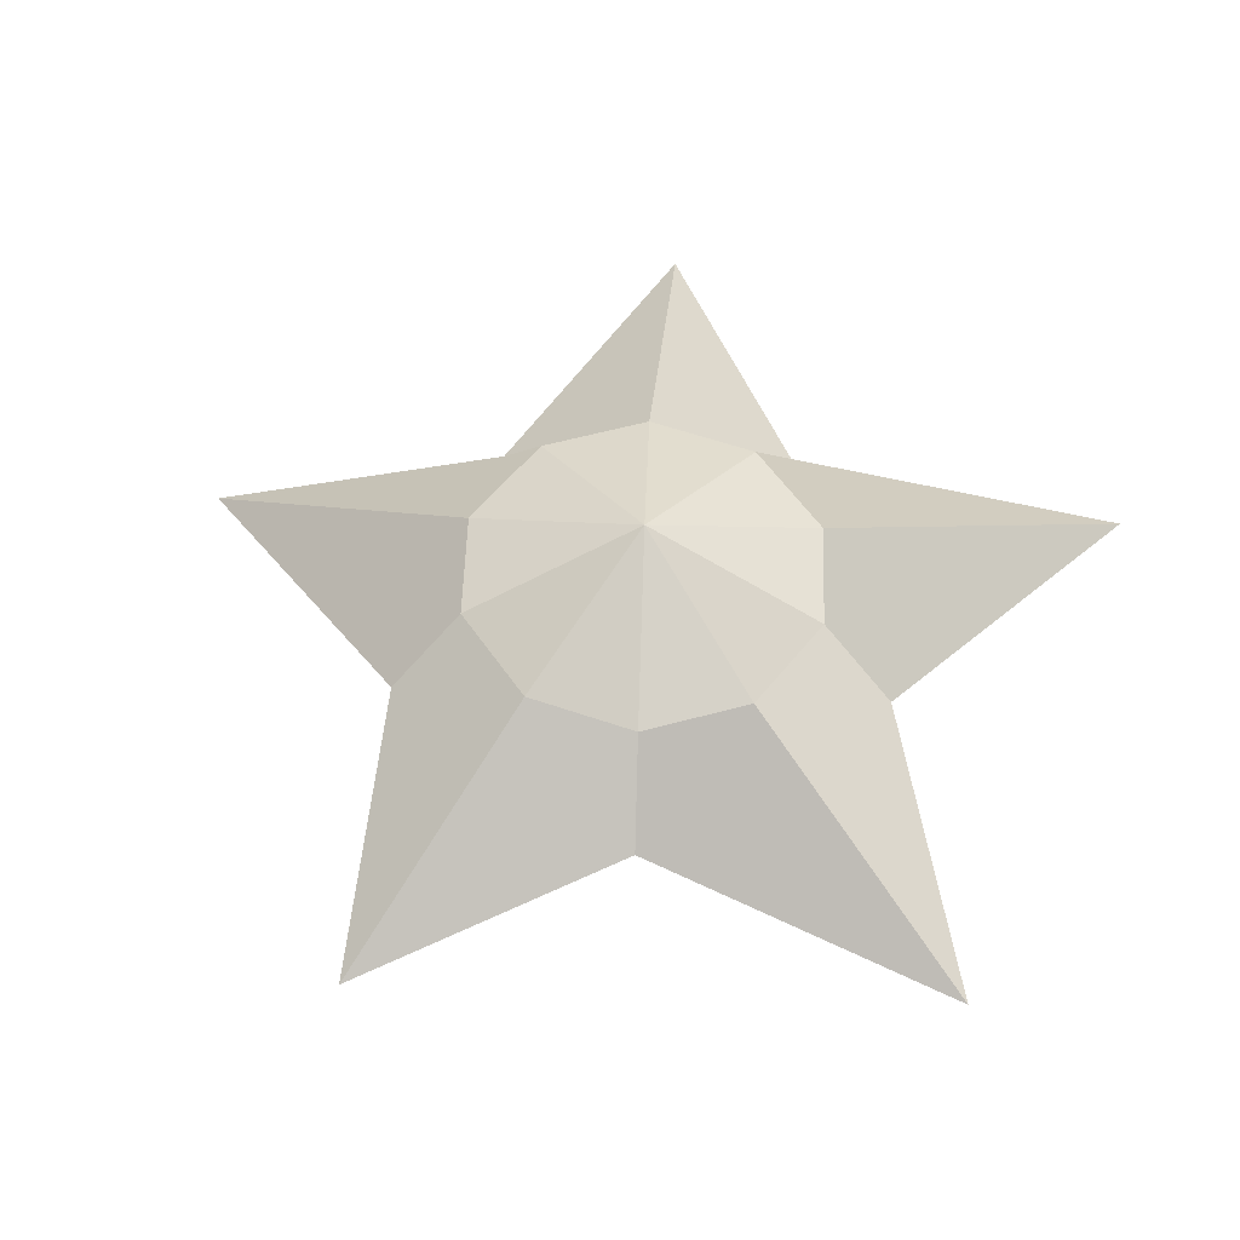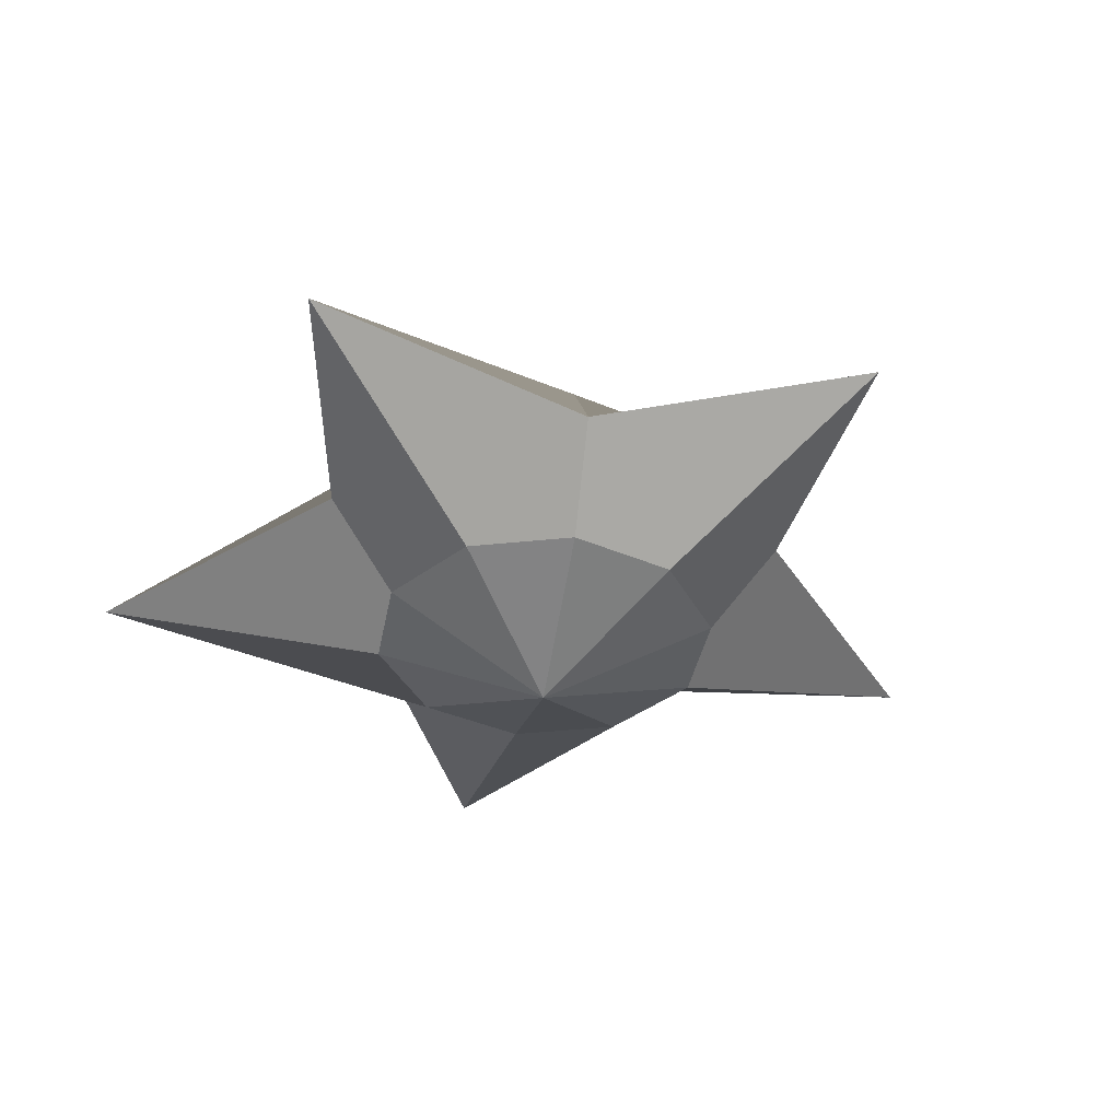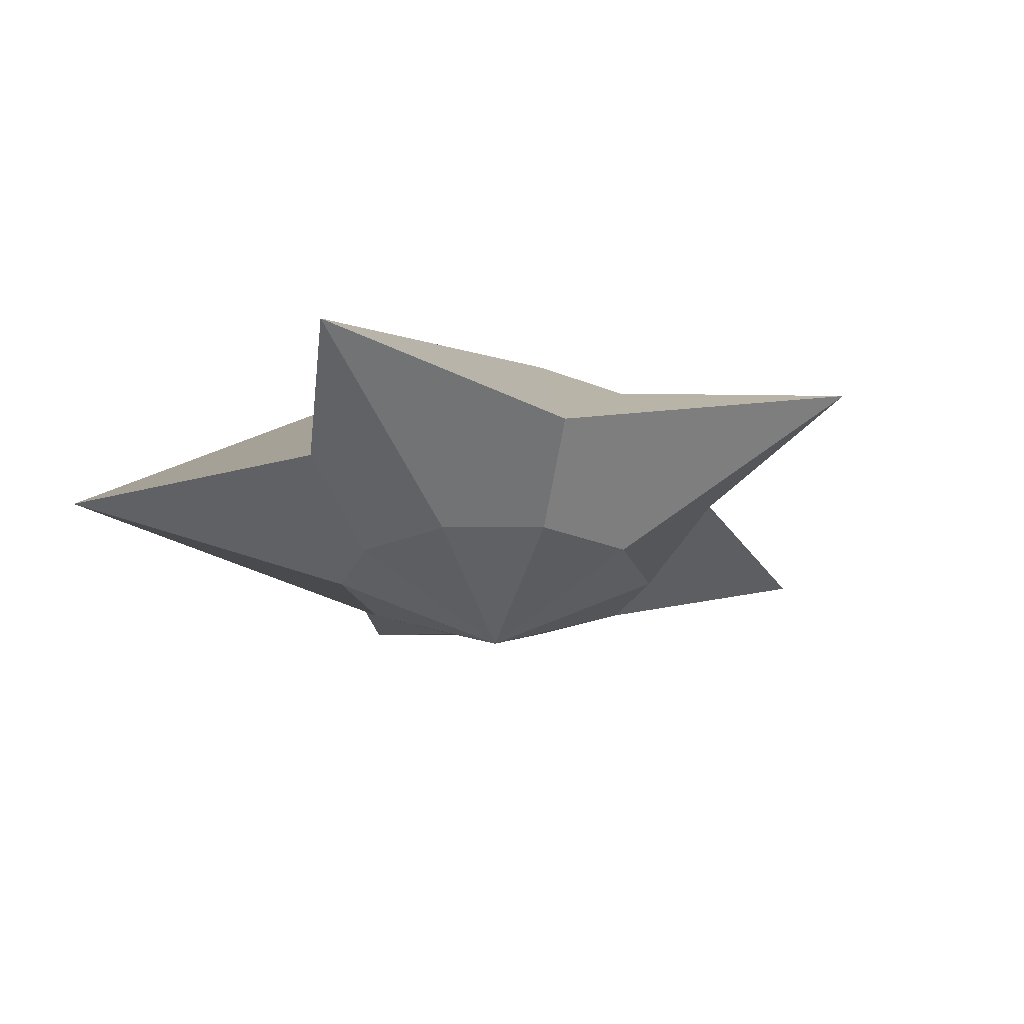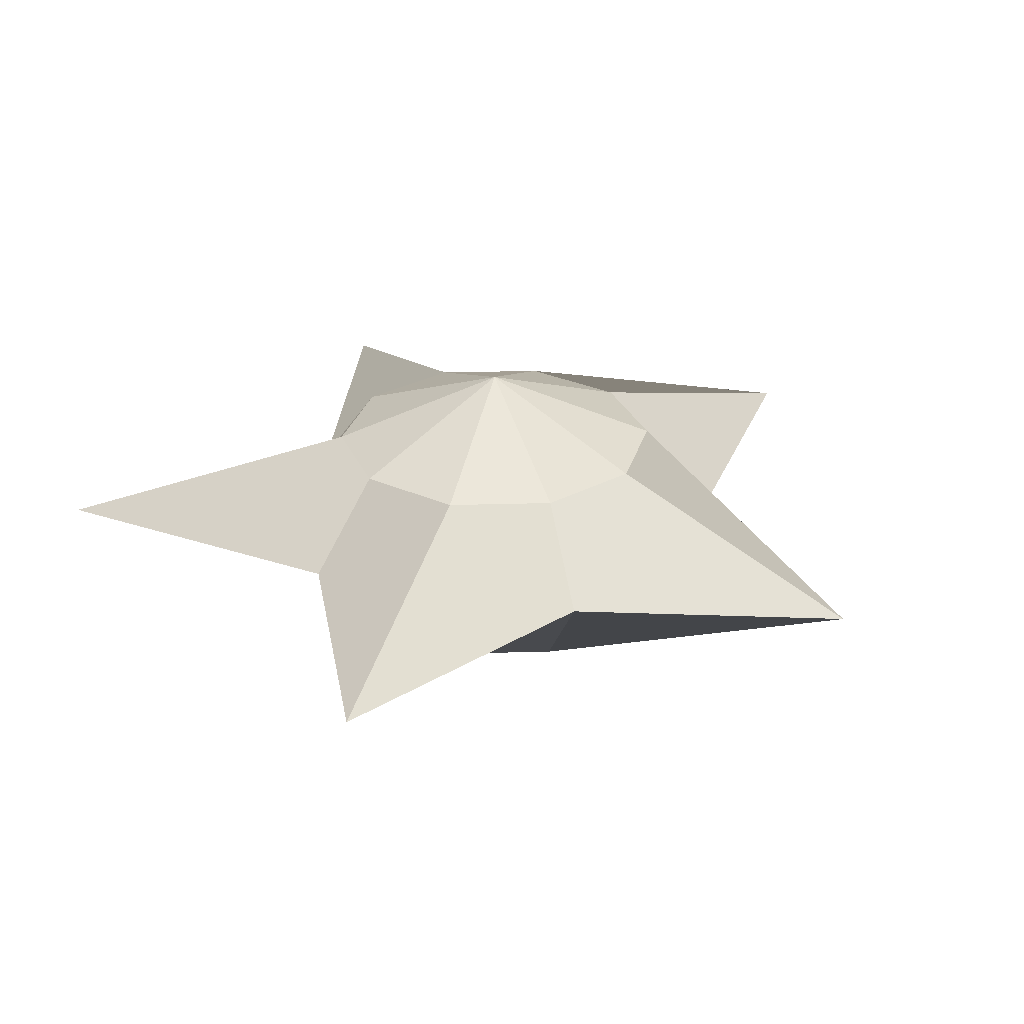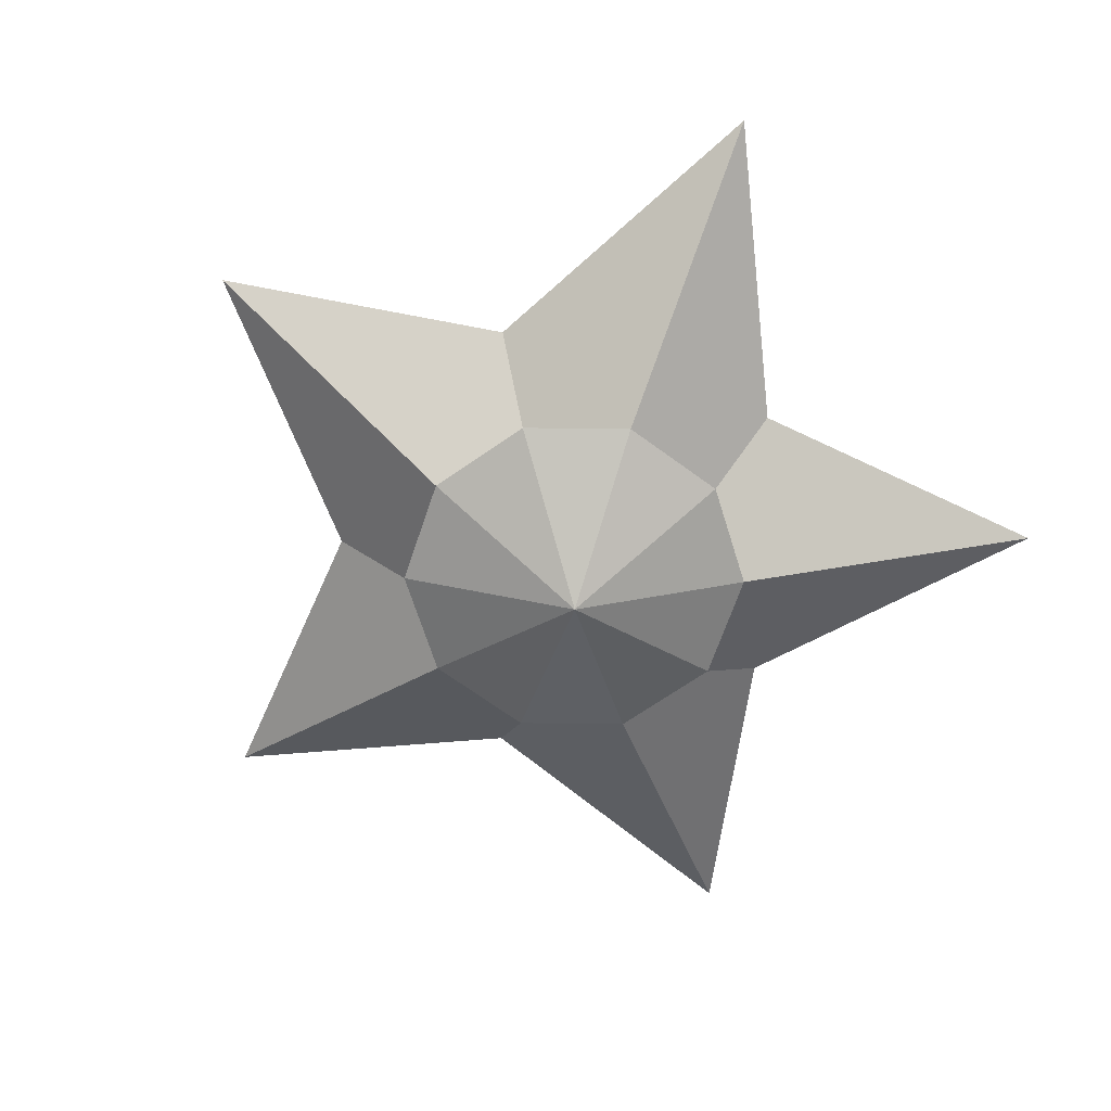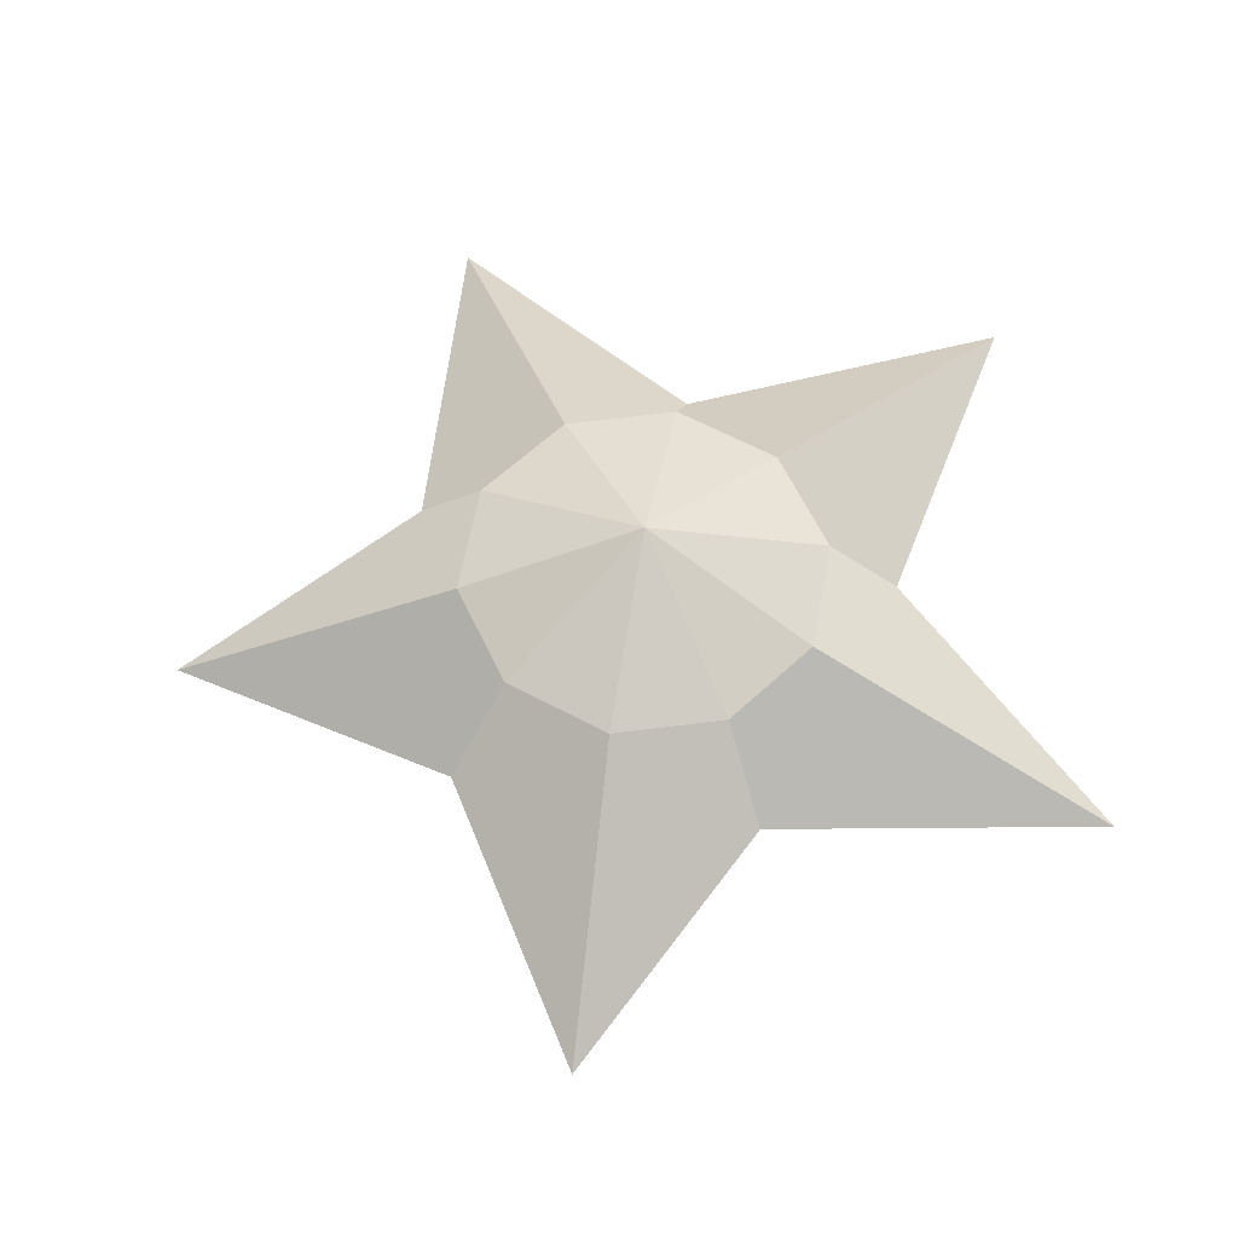
<metadata>
{"format":"obj","ext":"obj","renderer":"f3d","projection":"perspective","resolution":1024,"background":"white","views":[{"elev":56.3,"azim":110.0,"up":"+Z"},{"elev":-38.4,"azim":-46.5,"up":"+Z"},{"elev":-23.2,"azim":-125.7,"up":"+Z"},{"elev":29.1,"azim":-56.4,"up":"+Z"},{"elev":-66.5,"azim":125.3,"up":"+Z"},{"elev":61.4,"azim":82.5,"up":"+Z"}]}
</metadata>
<code>
g default
v -0.2078 0.286 -0.1921
v -0.3362 0.1093 -0.1921
v -0.3362 -0.1093 -0.1921
v -0.2078 -0.286 -0.1921
v -0 -0.3536 -0.1921
v 0.2078 -0.286 -0.1921
v 0.3362 -0.1093 -0.1921
v 0.3362 0.1093 -0.1921
v 0.2078 0.286 -0.1921
v 0 0.3536 -0.1921
v -0.5559 0.8077 -0
v -0.4755 0.1545 -0
v -0.8995 -0.2497 -0
v -0.2939 -0.4045 -0
v -0 -0.9032 0
v 0.2939 -0.4045 0
v 0.8995 -0.2497 0
v 0.4755 0.1545 0
v 0.5559 0.8077 0
v 0 0.5 0
v -0.2078 0.286 0.1921
v -0.3362 0.1093 0.1921
v -0.3362 -0.1093 0.1921
v -0.2078 -0.286 0.1921
v -0 -0.3536 0.1921
v 0.2078 -0.286 0.1921
v 0.3362 -0.1093 0.1921
v 0.3362 0.1093 0.1921
v 0.2078 0.286 0.1921
v 0 0.3536 0.1921
v 0 0 -0.3376
v -0 0 0.3376
g star:pSphere1
f 1 2 12 11
f 2 3 13 12
f 3 4 14 13
f 4 5 15 14
f 5 6 16 15
f 6 7 17 16
f 7 8 18 17
f 8 9 19 18
f 9 10 20 19
f 10 1 11 20
f 11 12 22 21
f 12 13 23 22
f 13 14 24 23
f 14 15 25 24
f 15 16 26 25
f 16 17 27 26
f 17 18 28 27
f 18 19 29 28
f 19 20 30 29
f 20 11 21 30
f 2 1 31
f 3 2 31
f 4 3 31
f 5 4 31
f 6 5 31
f 7 6 31
f 8 7 31
f 9 8 31
f 10 9 31
f 1 10 31
f 21 22 32
f 22 23 32
f 23 24 32
f 24 25 32
f 25 26 32
f 26 27 32
f 27 28 32
f 28 29 32
f 29 30 32
f 30 21 32

</code>
